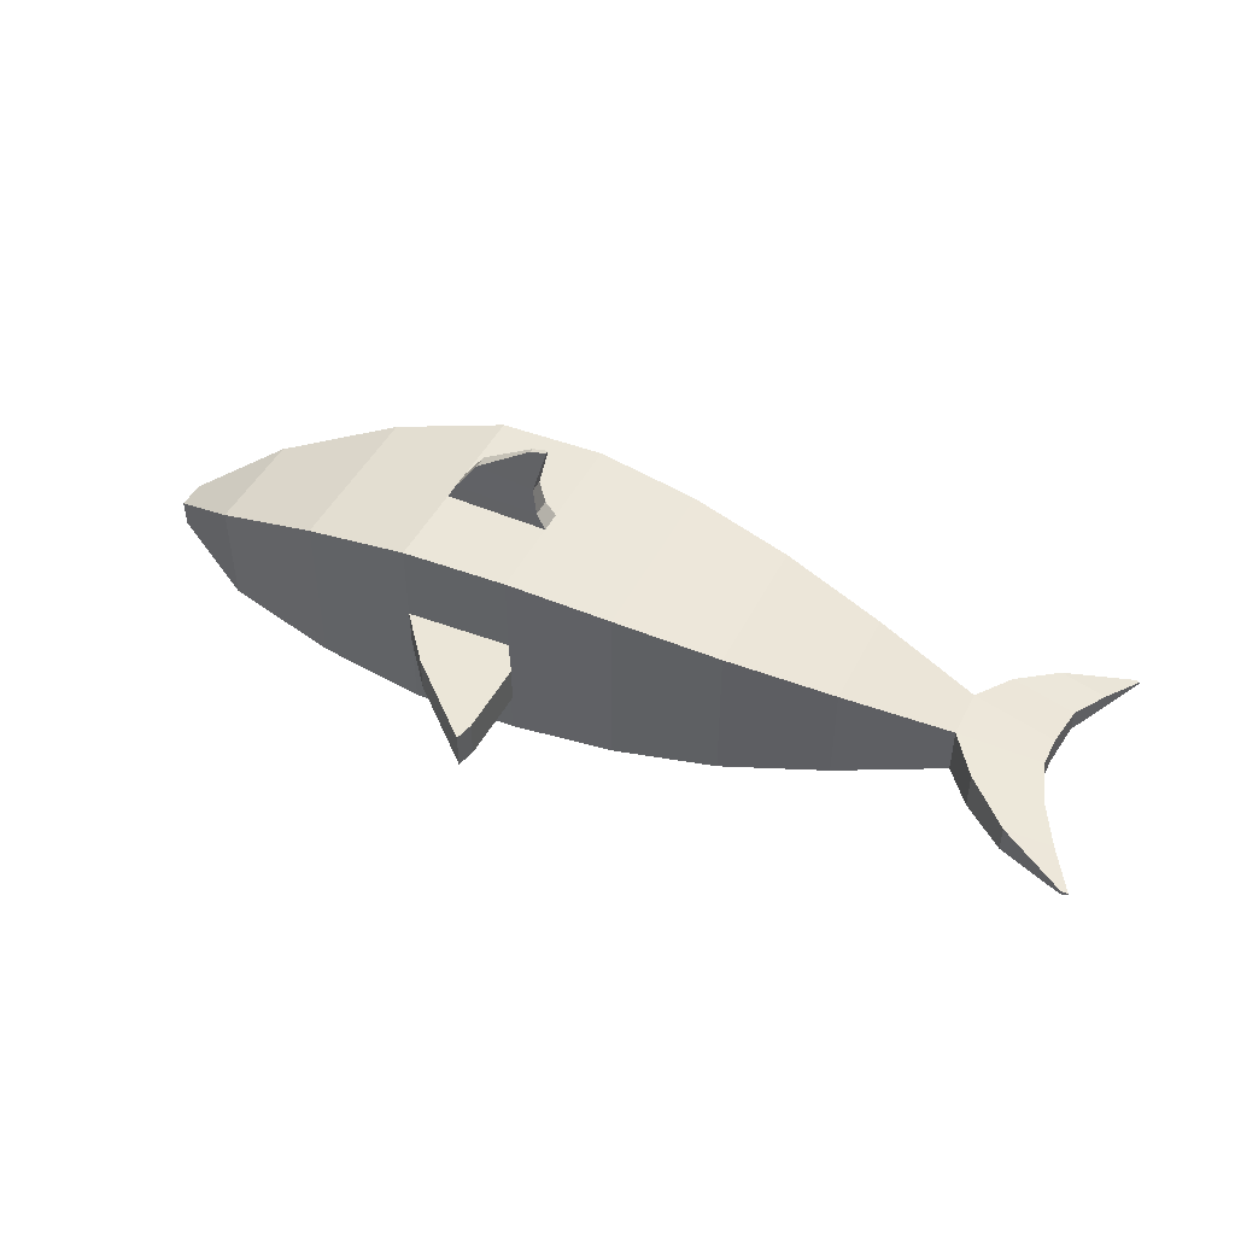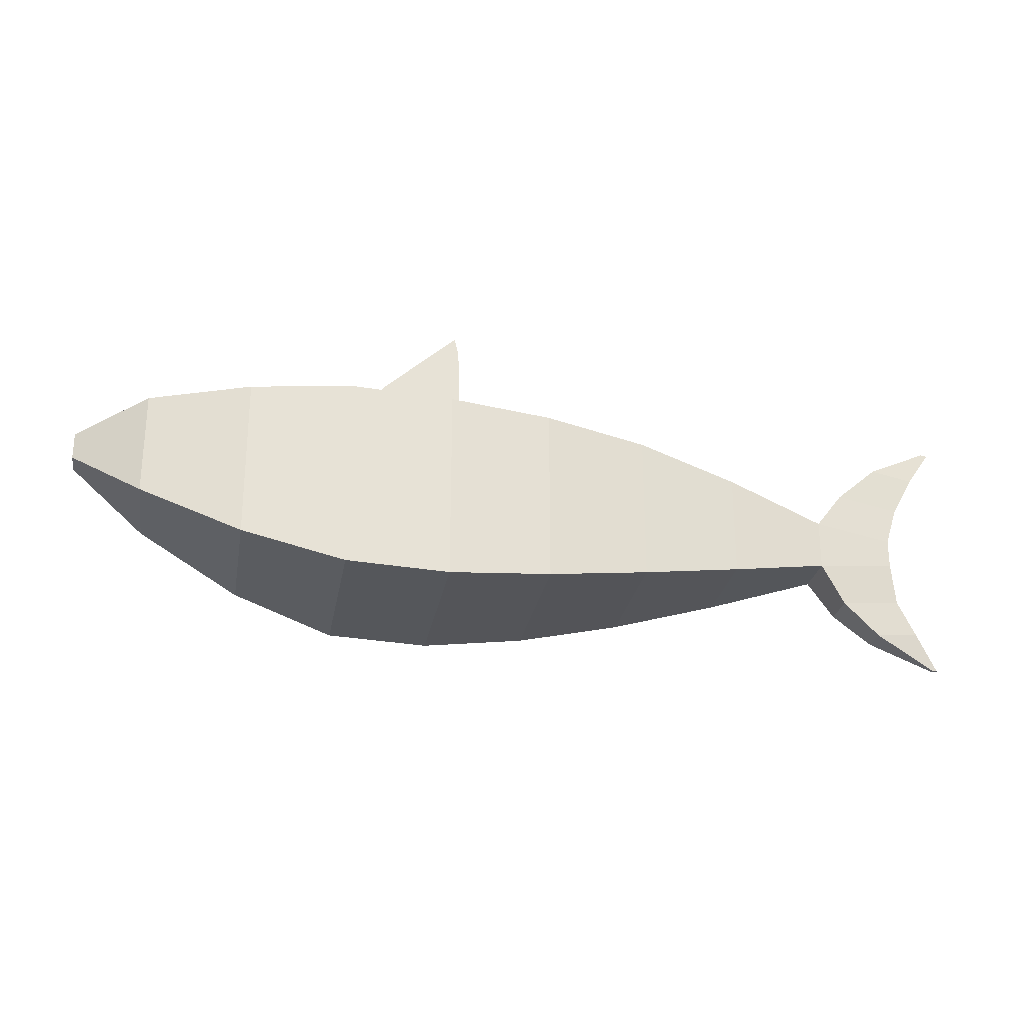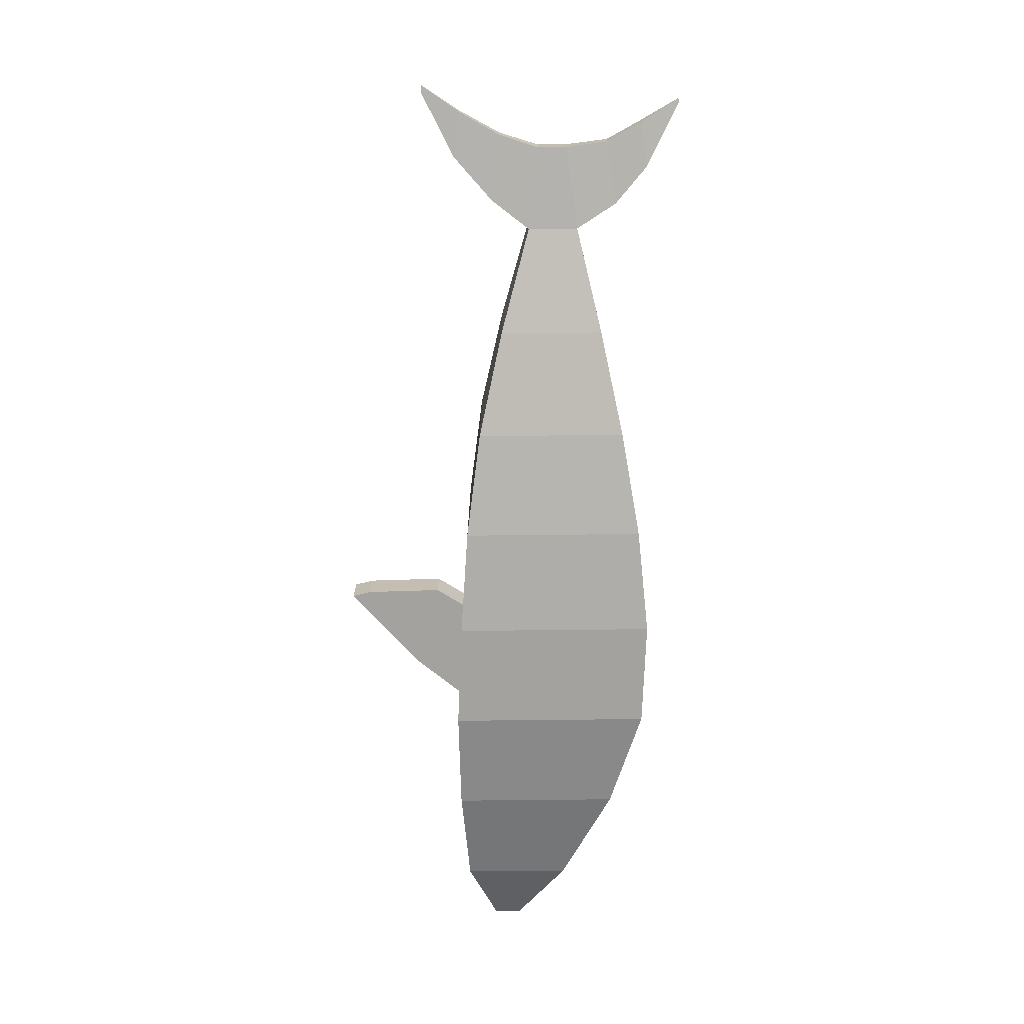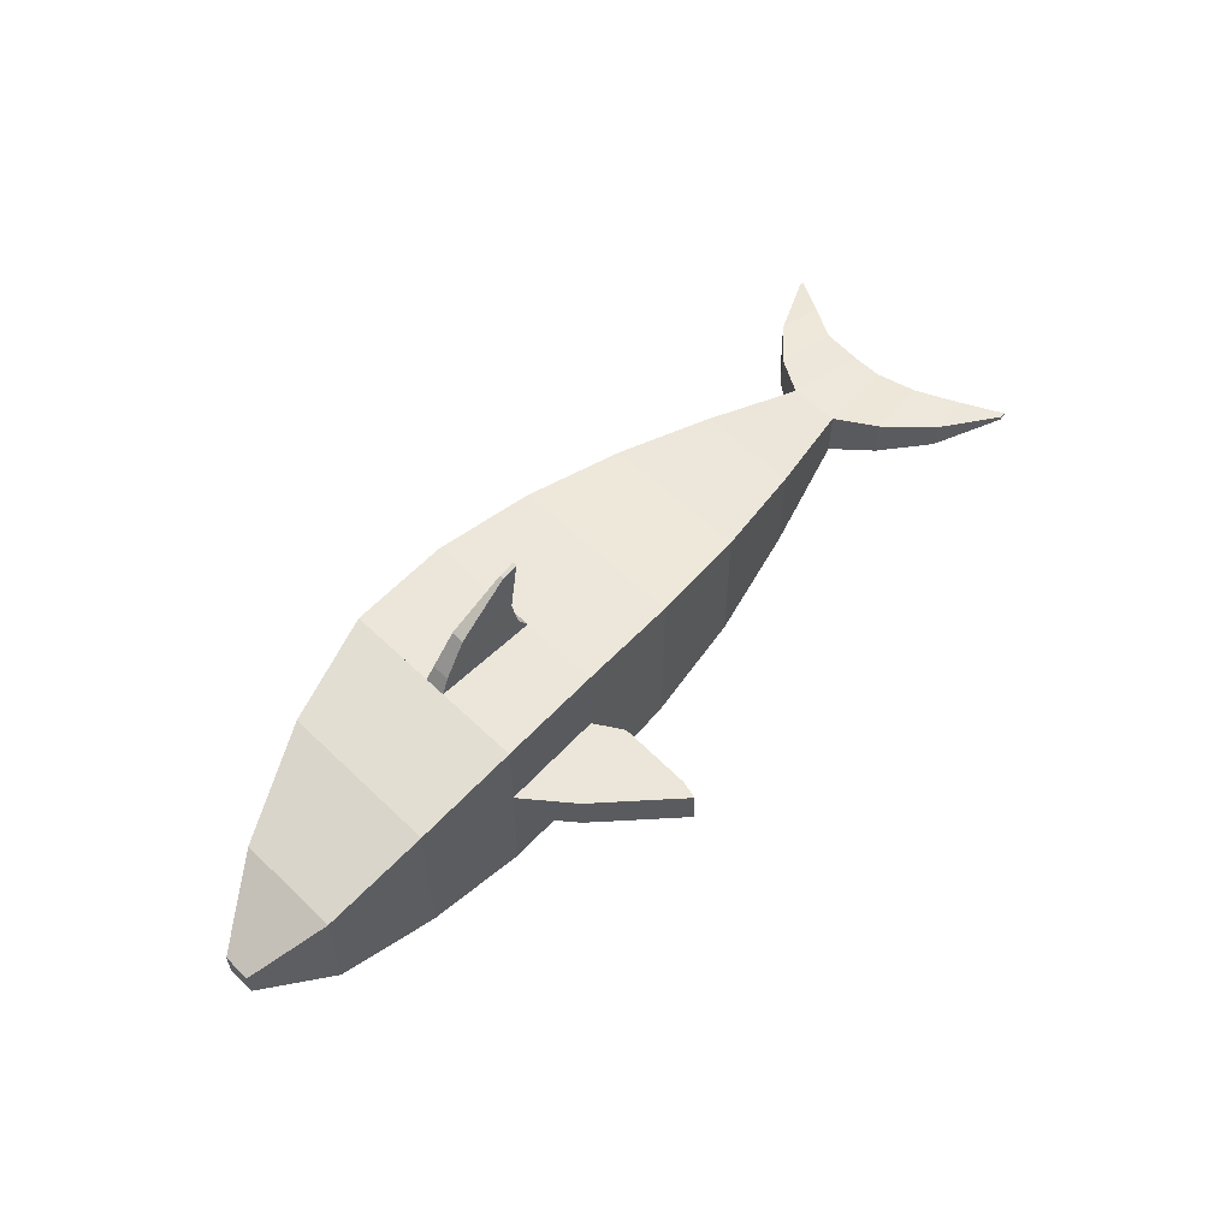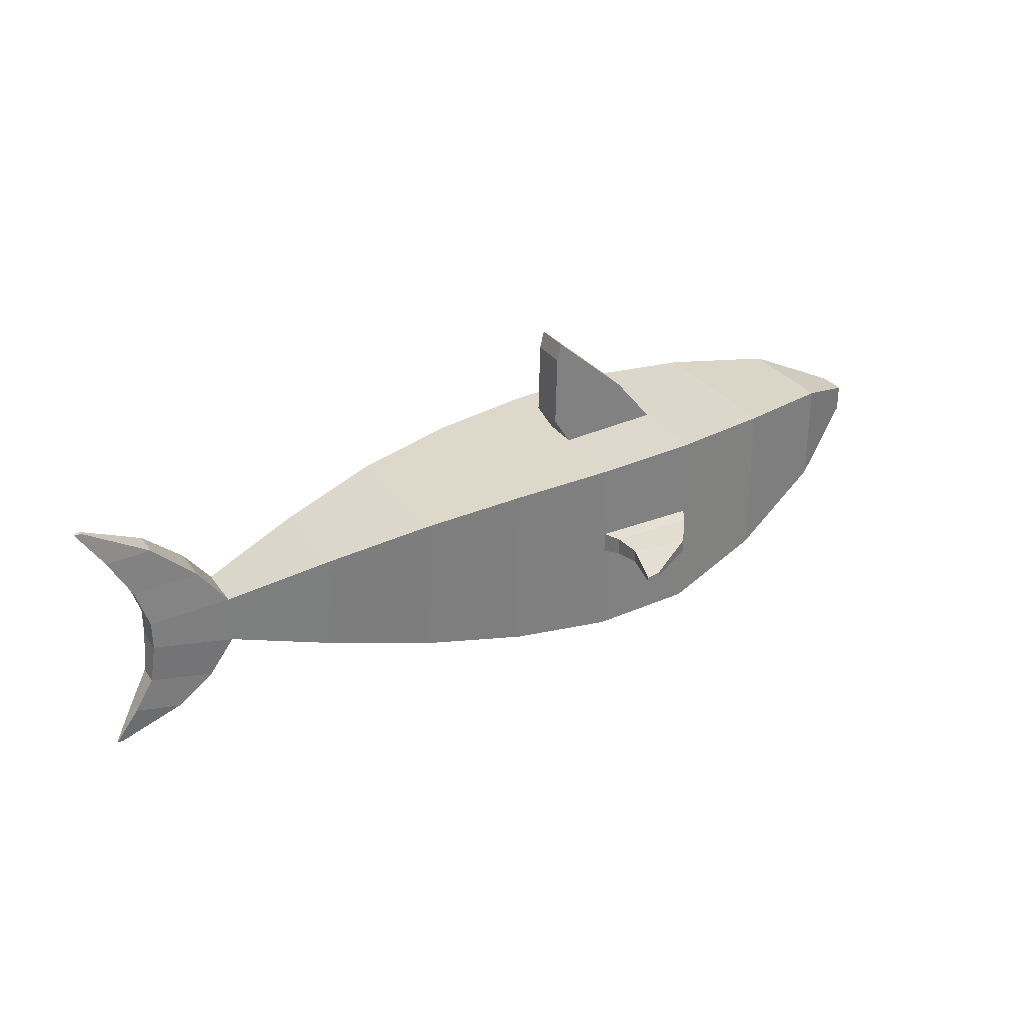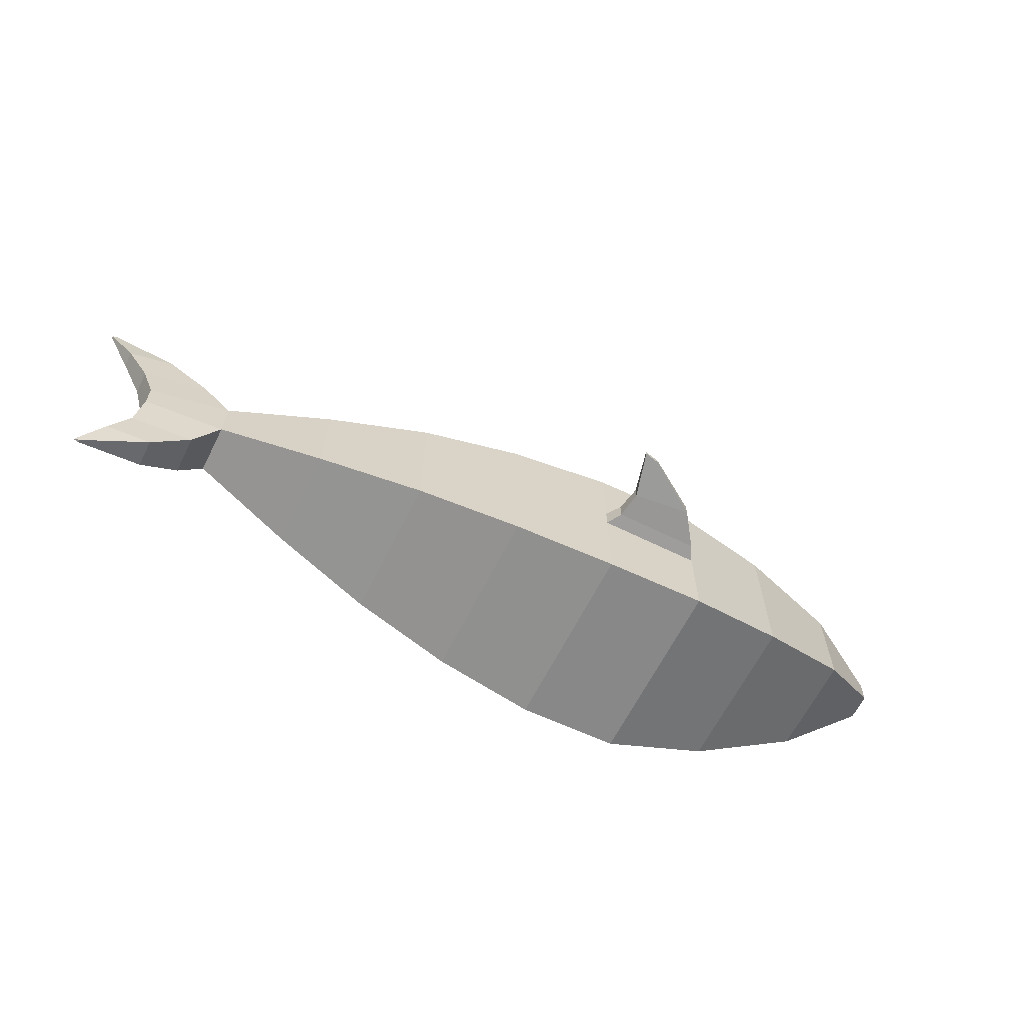
<metadata>
{"format":"obj","ext":"obj","renderer":"f3d","projection":"perspective","resolution":1024,"background":"white","views":[{"elev":46.5,"azim":-154.0,"up":"+Z"},{"elev":-26.2,"azim":170.3,"up":"+Y"},{"elev":-72.5,"azim":-89.4,"up":"+Z"},{"elev":57.5,"azim":135.0,"up":"+Z"},{"elev":30.9,"azim":-29.1,"up":"+Y"},{"elev":-63.9,"azim":-26.6,"up":"+Y"}]}
</metadata>
<code>
o Shark_Cube
v -3.38 -0.728 -0.4979
v -3.38 -0.728 0.4979
v -4.38 -0.4959 0.2415
v -4.38 -0.4959 -0.2415
v -3.38 0.2677 -0.4979
v -3.38 0.2677 0.4979
v -4.38 -0.01284 0.2415
v -4.38 -0.01284 -0.2415
v -2.38 -0.9345 -0.7164
v -2.38 -0.9345 0.7164
v -2.38 0.4983 -0.7164
v -2.38 0.4983 0.7164
v -1.38 -1.098 -0.8676
v -1.38 -1.098 0.8676
v -1.38 0.6374 -0.8676
v -1.38 0.6374 0.8676
v -0.3802 -1.189 -0.9511
v -0.3802 -1.189 0.9511
v -0.3802 0.7128 -0.9511
v -0.3802 0.7128 0.9511
v 0.6198 -1.141 -0.9531
v 0.6198 -1.141 0.9531
v 0.6198 0.7653 -0.9531
v 0.6198 0.7653 0.9531
v 1.62 -0.8274 -0.7907
v 1.62 -0.8274 0.7907
v 1.62 0.7539 -0.7907
v 1.62 0.7539 0.7907
v 2.62 -0.3343 -0.5092
v 2.62 -0.3343 0.5092
v 2.62 0.684 -0.5092
v 2.62 0.684 0.5092
v 3.327 0.1463 -0.1325
v 3.327 0.1463 0.1325
v 3.327 0.4112 -0.1325
v 3.327 0.4112 0.1325
v 3.327 0.1463 -0.1325
v 3.327 0.1463 0.1325
v 3.327 0.4112 -0.1325
v 3.327 0.4112 0.1325
v -0.3802 0.7128 -0.1903
v 0.6198 0.7653 -0.1903
v -0.3802 0.7128 0.17
v 0.6198 0.7653 0.17
v -0.5527 0.9833 -0.1903
v 0.2402 1.227 -0.1903
v -0.5527 0.9833 0.17
v 0.2402 1.227 0.17
v -0.5375 1.704 -0.1903
v -0.4946 1.88 -0.1903
v -0.5375 1.704 0.17
v -0.4946 1.88 0.17
v -5.169 -0.3951 0.1407
v -5.169 -0.3951 -0.1407
v -5.169 -0.1136 0.1407
v -5.169 -0.1136 -0.1407
v -4.659 0.3495 0.1942
v -4.659 0.3495 -0.1942
v -5.293 0.2685 0.1132
v -5.293 0.2685 -0.1132
v -5.082 0.723 0.1333
v -5.082 0.723 -0.1333
v -5.518 0.6673 0.07769
v -5.518 0.6673 -0.07769
v -5.704 1.039 0.01972
v -5.704 1.039 -0.01972
v -5.769 1.03 0.01149
v -5.769 1.03 -0.01149
v -4.615 -0.8793 0.1851
v -4.615 -0.8793 -0.1851
v -5.219 -0.8021 0.1078
v -5.219 -0.8021 -0.1078
v -4.972 -1.191 0.1325
v -4.972 -1.191 -0.1325
v -5.404 -1.136 0.0772
v -5.404 -1.136 -0.07721
v -5.578 -1.507 0.0129
v -5.578 -1.507 -0.0129
v -5.62 -1.501 0.007515
v -5.62 -1.501 -0.007516
v 0.6198 -0.05537 0.9531
v -0.3802 -0.05537 0.9511
v -0.3802 -0.2645 0.9511
v 0.6198 -0.2645 0.9531
v 0.5397 -0.2466 1.095
v 0.5397 -0.07334 1.095
v -0.2884 -0.2466 1.093
v -0.2884 -0.07334 1.093
v 0.3179 -0.2234 1.408
v 0.3179 -0.09648 1.408
v -0.2459 -0.2234 1.346
v -0.2459 -0.09648 1.346
v -0.2136 -0.1806 1.759
v -0.2136 -0.1393 1.759
v -0.3676 -0.1806 1.795
v -0.3676 -0.1393 1.795
v 0.6198 -0.05537 0.9531
v -0.3802 -0.05537 0.9511
v -0.3802 -0.2645 0.9511
v 0.6198 -0.2645 0.9531
v 0.5397 -0.2466 1.095
v 0.5397 -0.07334 1.095
v -0.2884 -0.2466 1.093
v -0.2884 -0.07334 1.093
v 0.3179 -0.2234 1.408
v 0.3179 -0.09648 1.408
v -0.2459 -0.2234 1.346
v -0.2459 -0.09648 1.346
v -0.2136 -0.1806 1.759
v -0.2136 -0.1393 1.759
v -0.3676 -0.1806 1.795
v -0.3676 -0.1393 1.795
f 1 2 3 4
f 5 8 7 6
f 2 1 9 10
f 2 6 7 3
f 7 8 58 57
f 5 1 4 8
f 12 10 14 16
f 5 6 12 11
f 6 2 10 12
f 1 5 11 9
f 16 14 18 83 82 20
f 10 9 13 14
f 11 12 16 15
f 9 11 15 13
f 19 41 42 23
f 14 13 17 18
f 15 16 20 43 41 19
f 13 15 19 17
f 24 81 84 22 26 28
f 17 19 23 21
f 20 82 81 24
f 18 17 21 22
f 26 25 29 30
f 22 21 25 26
f 23 42 44 24 28 27
f 21 23 27 25
f 31 32 36 35
f 27 28 32 31
f 25 27 31 29
f 28 26 30 32
f 36 34 38 40
f 29 31 35 33
f 32 30 34 36
f 30 29 33 34
f 37 39 40 38
f 34 33 37 38
f 35 36 40 39
f 33 35 39 37
f 44 42 46 48
f 44 43 20 24
f 48 46 50 52
f 42 41 45 46
f 43 44 48 47
f 41 43 47 45
f 50 49 51 52
f 46 45 49 50
f 47 48 52 51
f 45 47 51 49
f 53 55 56 54
f 8 4 54 56
f 4 3 69 70
f 3 7 55 53
f 58 60 64 62
f 8 56 60 58
f 55 7 57 59
f 56 55 59 60
f 63 61 65 67
f 57 58 62 61
f 59 57 61 63
f 60 59 63 64
f 65 66 68 67
f 64 63 67 68
f 62 64 68 66
f 61 62 66 65
f 72 70 74 76
f 54 4 70 72
f 53 54 72 71
f 3 53 71 69
f 73 75 79 77
f 70 69 73 74
f 69 71 75 73
f 71 72 76 75
f 78 77 79 80
f 75 76 80 79
f 76 74 78 80
f 74 73 77 78
f 87 85 89 91
f 84 81 86 85
f 84 83 18 22
f 83 84 85 87
f 82 83 87 88
f 81 82 88 86
f 90 92 96 94
f 88 87 91 92
f 86 88 92 90
f 85 86 90 89
f 94 96 95 93
f 89 90 94 93
f 91 89 93 95
f 92 91 95 96
f 103 101 105 107
f 100 97 102 101
f 99 100 101 103
f 98 99 103 104
f 97 98 104 102
f 106 108 112 110
f 104 103 107 108
f 102 104 108 106
f 101 102 106 105
f 110 112 111 109
f 105 106 110 109
f 107 105 109 111
f 108 107 111 112

</code>
